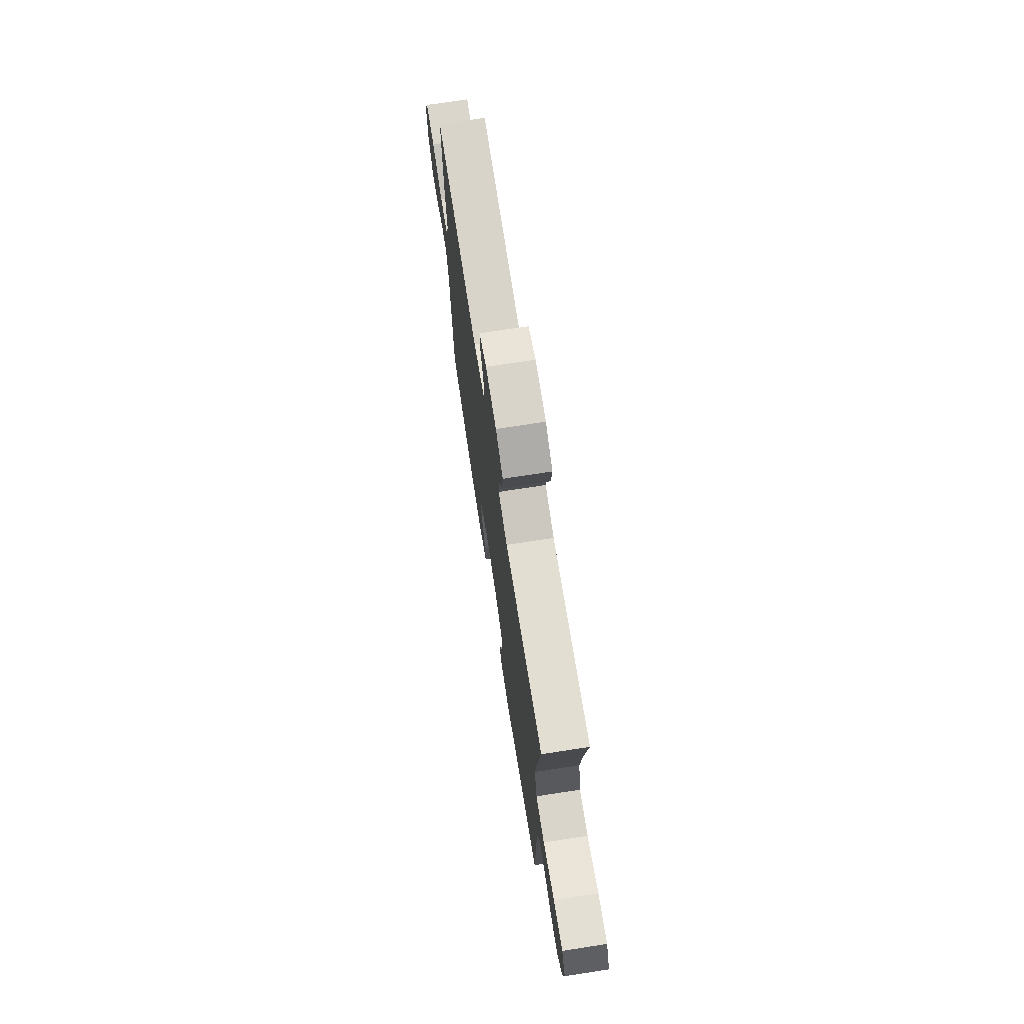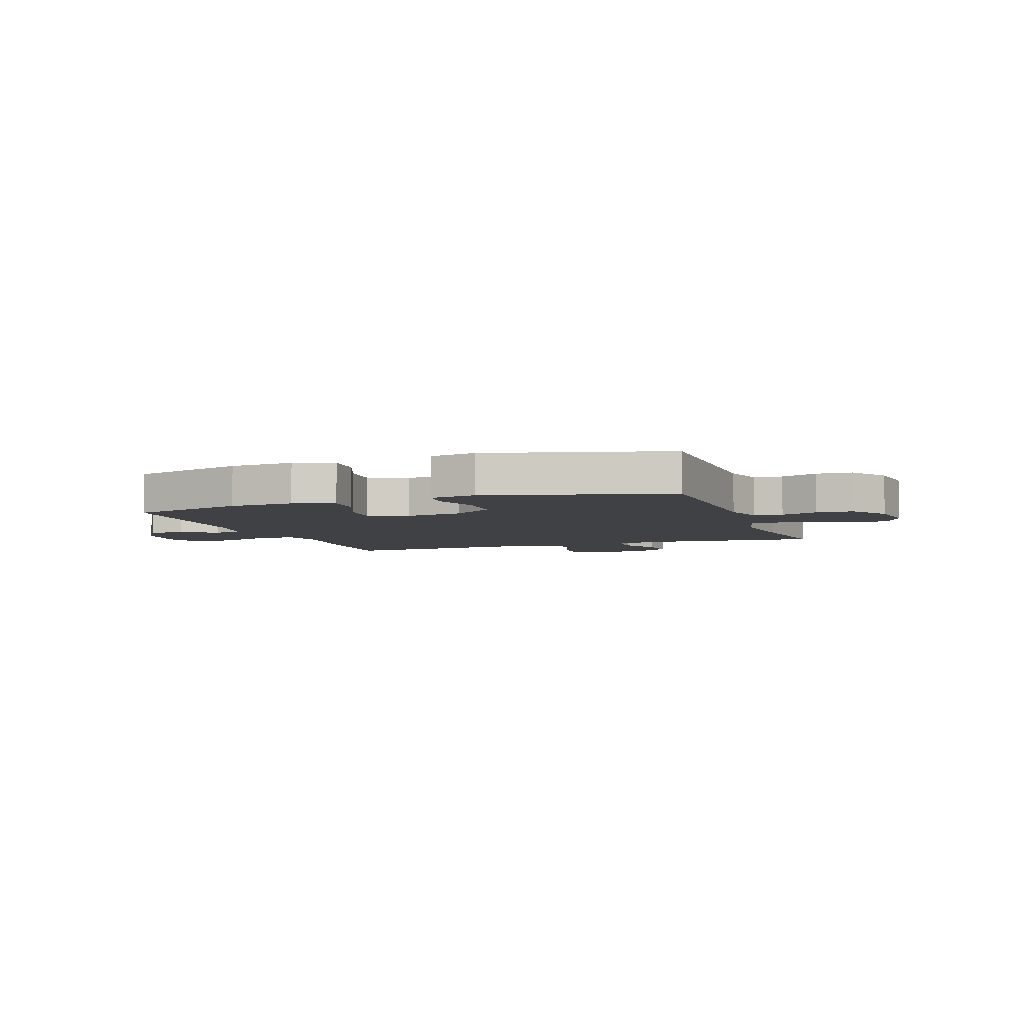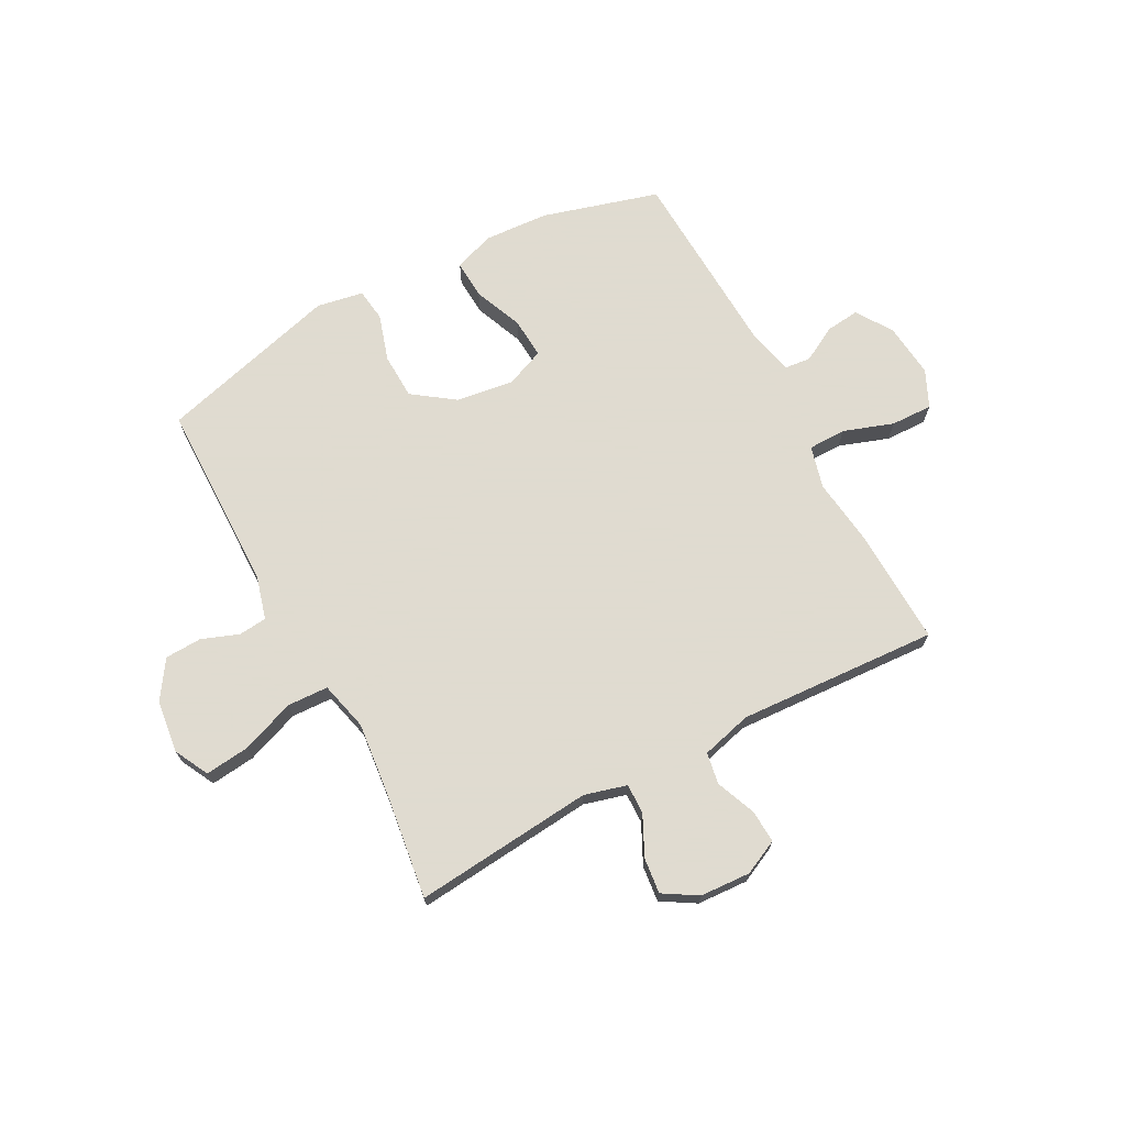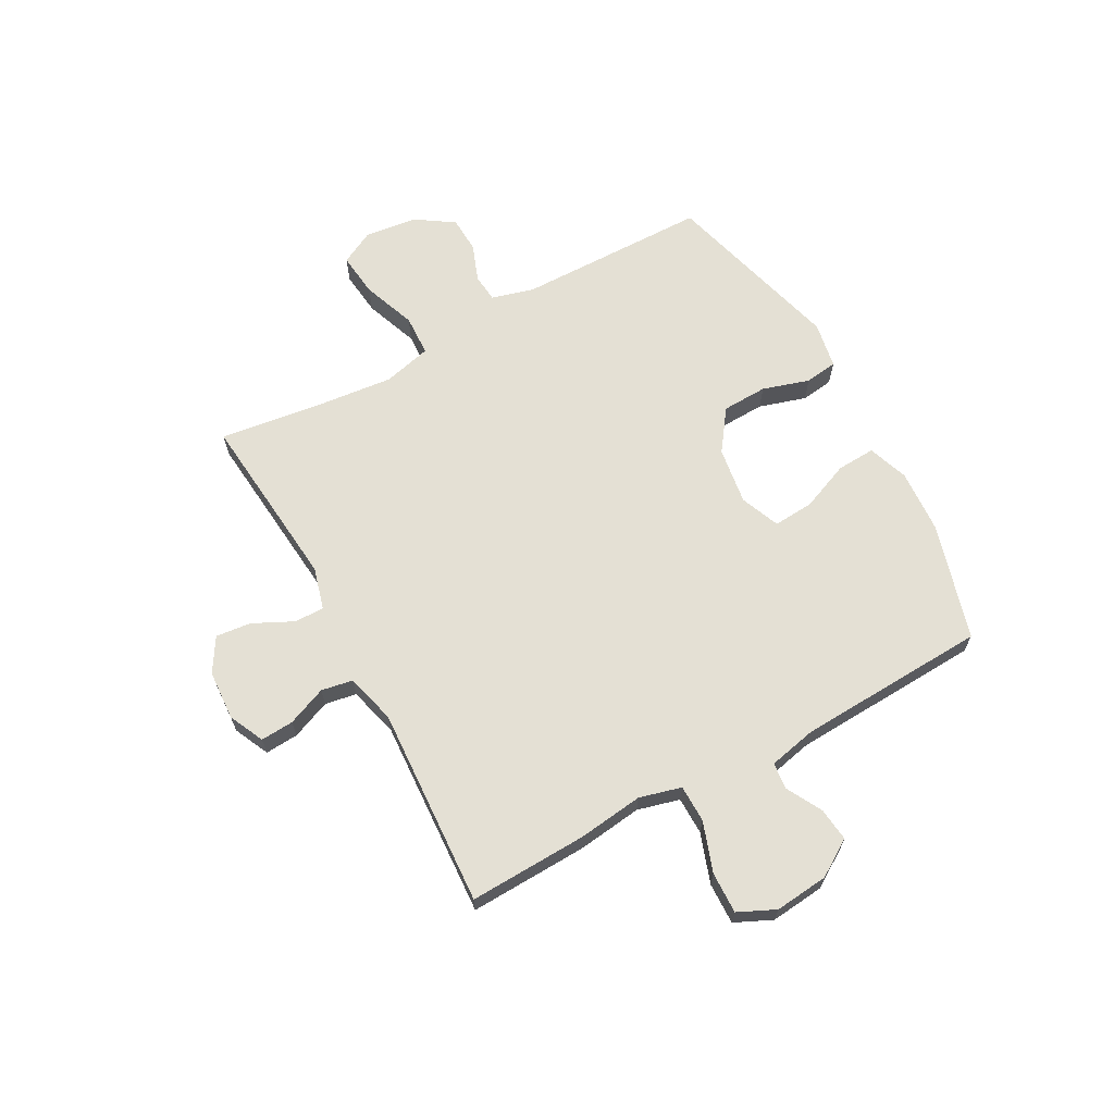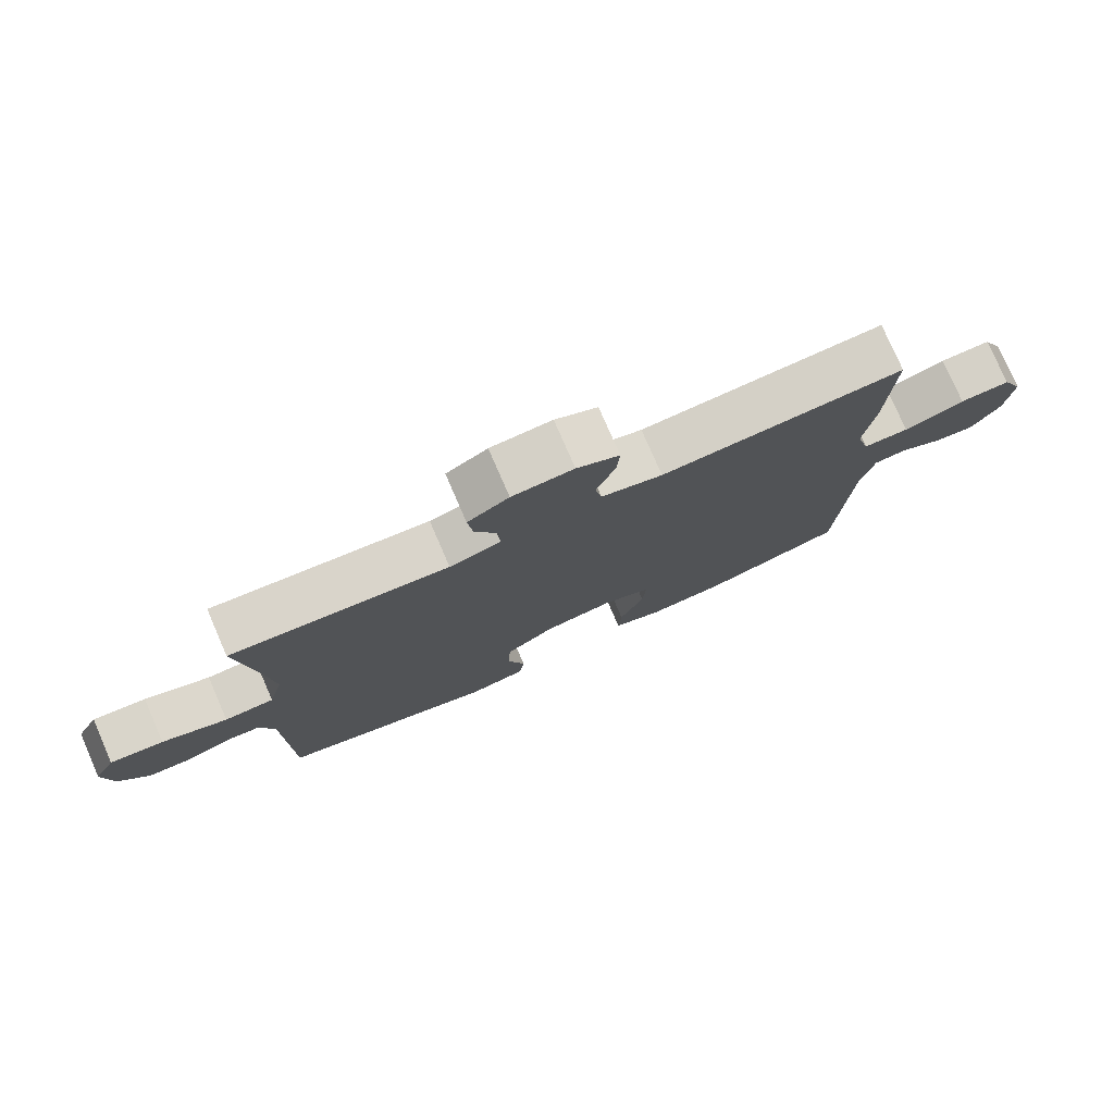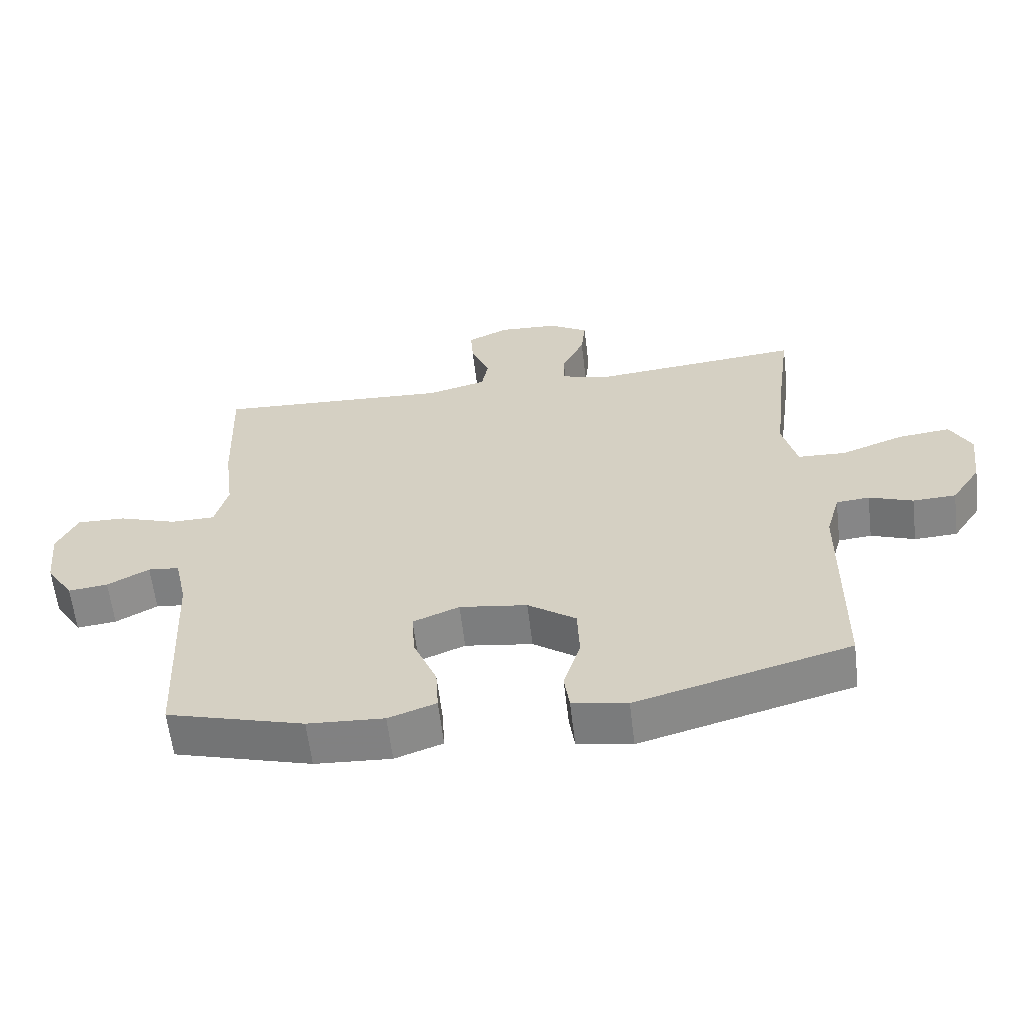
<metadata>
{"format":"obj","ext":"obj","renderer":"f3d","projection":"perspective","resolution":1024,"background":"white","views":[{"elev":72.5,"azim":-98.8,"up":"+Z"},{"elev":-5.3,"azim":-160.3,"up":"+Y"},{"elev":70.2,"azim":-28.0,"up":"+Y"},{"elev":66.0,"azim":61.4,"up":"+Y"},{"elev":77.7,"azim":-23.5,"up":"+Z"},{"elev":-61.2,"azim":-173.2,"up":"+Z"}]}
</metadata>
<code>
v 0.5 0.07 -0.5
v 0.29 0.07 -0.56
v 0.173 0.07 -0.567
v 0.1 0.07 -0.541
v 0.104 0.07 -0.471
v 0.14 0.07 -0.383
v 0.145 0.07 -0.31
v 0.074 0.07 -0.281
v -0.03 0.07 -0.296
v -0.104 0.07 -0.349
v -0.107 0.07 -0.431
v -0.081 0.07 -0.516
v -0.089 0.07 -0.575
v -0.173 0.07 -0.59
v -0.5 0.07 -0.5
v -0.504 0.07 -0.154
v -0.525 0.07 -0.078
v -0.576 0.07 -0.073
v -0.643 0.07 -0.098
v -0.709 0.07 -0.095
v -0.754 0.07 -0.027
v -0.766 0.07 0.068
v -0.734 0.07 0.13
v -0.654 0.07 0.121
v -0.557 0.07 0.085
v -0.483 0.07 0.088
v -0.461 0.07 0.176
v -0.475 0.07 0.311
v -0.5 0.07 0.5
v -0.177 0.07 0.469
v -0.101 0.07 0.49
v -0.102 0.07 0.544
v -0.137 0.07 0.616
v -0.144 0.07 0.68
v -0.083 0.07 0.717
v 0.008 0.07 0.722
v 0.071 0.07 0.692
v 0.067 0.07 0.632
v 0.038 0.07 0.561
v 0.048 0.07 0.504
v 0.139 0.07 0.48
v 0.5 0.07 0.5
v 0.492 0.07 0.286
v 0.477 0.07 0.168
v 0.497 0.07 0.092
v 0.565 0.07 0.091
v 0.655 0.07 0.122
v 0.73 0.07 0.124
v 0.761 0.07 0.057
v 0.751 0.07 -0.04
v 0.709 0.07 -0.106
v 0.648 0.07 -0.099
v 0.584 0.07 -0.064
v 0.536 0.07 -0.069
v 0.517 0.07 -0.156
v 0.5 0 -0.5
v 0.29 0 -0.56
v 0.173 0 -0.567
v 0.1 0 -0.541
v 0.104 0 -0.471
v 0.14 0 -0.383
v 0.145 0 -0.31
v 0.074 0 -0.281
v -0.03 0 -0.296
v -0.104 0 -0.349
v -0.107 0 -0.431
v -0.081 0 -0.516
v -0.089 0 -0.575
v -0.173 0 -0.59
v -0.5 0 -0.5
v -0.504 0 -0.154
v -0.525 0 -0.078
v -0.576 0 -0.073
v -0.643 0 -0.098
v -0.709 0 -0.095
v -0.754 0 -0.027
v -0.766 0 0.068
v -0.734 0 0.13
v -0.654 0 0.121
v -0.557 0 0.085
v -0.483 0 0.088
v -0.461 0 0.176
v -0.475 0 0.311
v -0.5 0 0.5
v -0.177 0 0.469
v -0.101 0 0.49
v -0.102 0 0.544
v -0.137 0 0.616
v -0.144 0 0.68
v -0.083 0 0.717
v 0.008 0 0.722
v 0.071 0 0.692
v 0.067 0 0.632
v 0.038 0 0.561
v 0.048 0 0.504
v 0.139 0 0.48
v 0.5 0 0.5
v 0.492 0 0.286
v 0.477 0 0.168
v 0.497 0 0.092
v 0.565 0 0.091
v 0.655 0 0.122
v 0.73 0 0.124
v 0.761 0 0.057
v 0.751 0 -0.04
v 0.709 0 -0.106
v 0.648 0 -0.099
v 0.584 0 -0.064
v 0.536 0 -0.069
v 0.517 0 -0.156
f 51 52 53
f 50 51 53
f 49 50 53
f 48 49 53
f 47 48 53
f 46 47 53
f 45 46 53 54
f 44 45 54 55
f 41 42 43 44
f 55 1 2
f 44 55 2
f 41 44 2
f 40 41 2
f 37 38 39
f 36 37 39
f 35 36 39
f 34 35 39
f 33 34 39
f 32 33 39
f 31 32 39 40
f 28 29 30
f 30 31 40
f 28 30 40
f 27 28 40
f 23 24 25
f 22 23 25
f 21 22 25
f 20 21 25
f 19 20 25
f 18 19 25
f 17 18 25 26
f 16 17 26
f 16 26 27
f 15 16 27
f 14 15 27
f 13 14 27
f 12 13 27
f 11 12 27
f 4 5 6
f 3 4 6
f 2 3 6
f 2 6 7
f 40 2 7
f 27 40 7 8
f 10 11 27
f 9 10 27
f 8 9 27
f 108 107 106
f 108 106 105
f 108 105 104
f 108 104 103
f 108 103 102
f 108 102 101
f 109 108 101 100
f 110 109 100 99
f 99 98 97 96
f 57 56 110
f 57 110 99
f 57 99 96
f 57 96 95
f 94 93 92
f 94 92 91
f 94 91 90
f 94 90 89
f 94 89 88
f 94 88 87
f 95 94 87 86
f 85 84 83
f 95 86 85
f 95 85 83
f 95 83 82
f 80 79 78
f 80 78 77
f 80 77 76
f 80 76 75
f 80 75 74
f 80 74 73
f 81 80 73 72
f 81 72 71
f 82 81 71
f 82 71 70
f 82 70 69
f 82 69 68
f 82 68 67
f 82 67 66
f 61 60 59
f 61 59 58
f 61 58 57
f 62 61 57
f 62 57 95
f 63 62 95 82
f 82 66 65
f 82 65 64
f 82 64 63
f 1 56 57 2
f 2 57 58 3
f 3 58 59 4
f 4 59 60 5
f 5 60 61 6
f 6 61 62 7
f 7 62 63 8
f 8 63 64 9
f 9 64 65 10
f 10 65 66 11
f 11 66 67 12
f 12 67 68 13
f 13 68 69 14
f 14 69 70 15
f 15 70 71 16
f 16 71 72 17
f 17 72 73 18
f 18 73 74 19
f 19 74 75 20
f 20 75 76 21
f 21 76 77 22
f 22 77 78 23
f 23 78 79 24
f 24 79 80 25
f 25 80 81 26
f 26 81 82 27
f 27 82 83 28
f 28 83 84 29
f 29 84 85 30
f 30 85 86 31
f 31 86 87 32
f 32 87 88 33
f 33 88 89 34
f 34 89 90 35
f 35 90 91 36
f 36 91 92 37
f 37 92 93 38
f 38 93 94 39
f 39 94 95 40
f 40 95 96 41
f 41 96 97 42
f 42 97 98 43
f 43 98 99 44
f 44 99 100 45
f 45 100 101 46
f 46 101 102 47
f 47 102 103 48
f 48 103 104 49
f 49 104 105 50
f 50 105 106 51
f 51 106 107 52
f 52 107 108 53
f 53 108 109 54
f 54 109 110 55
f 55 110 56 1

</code>
